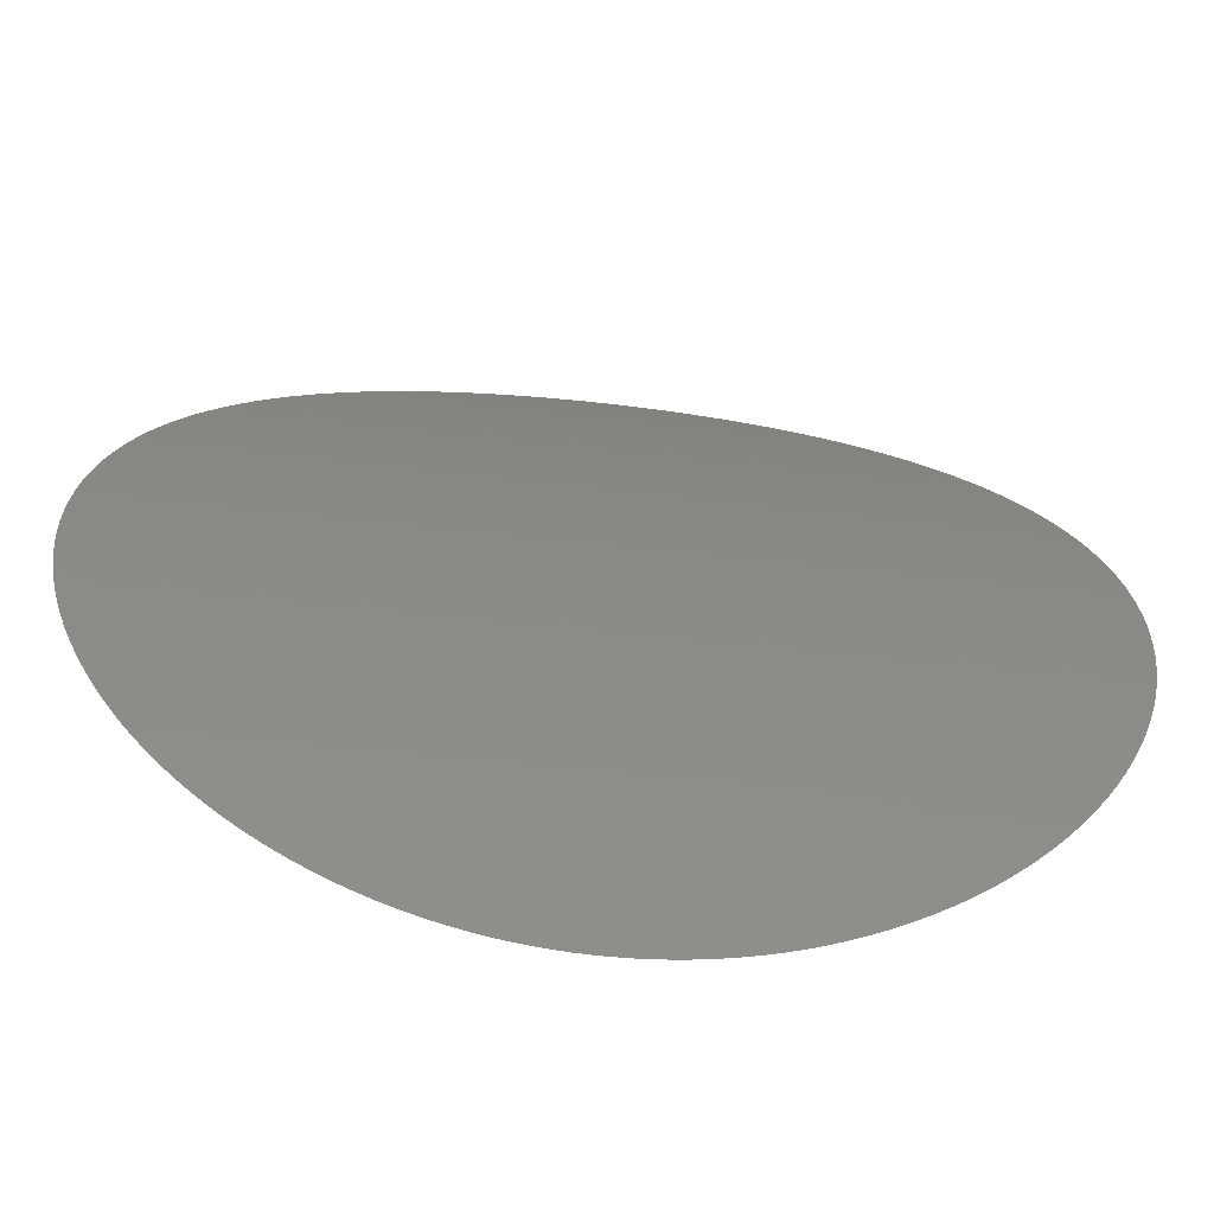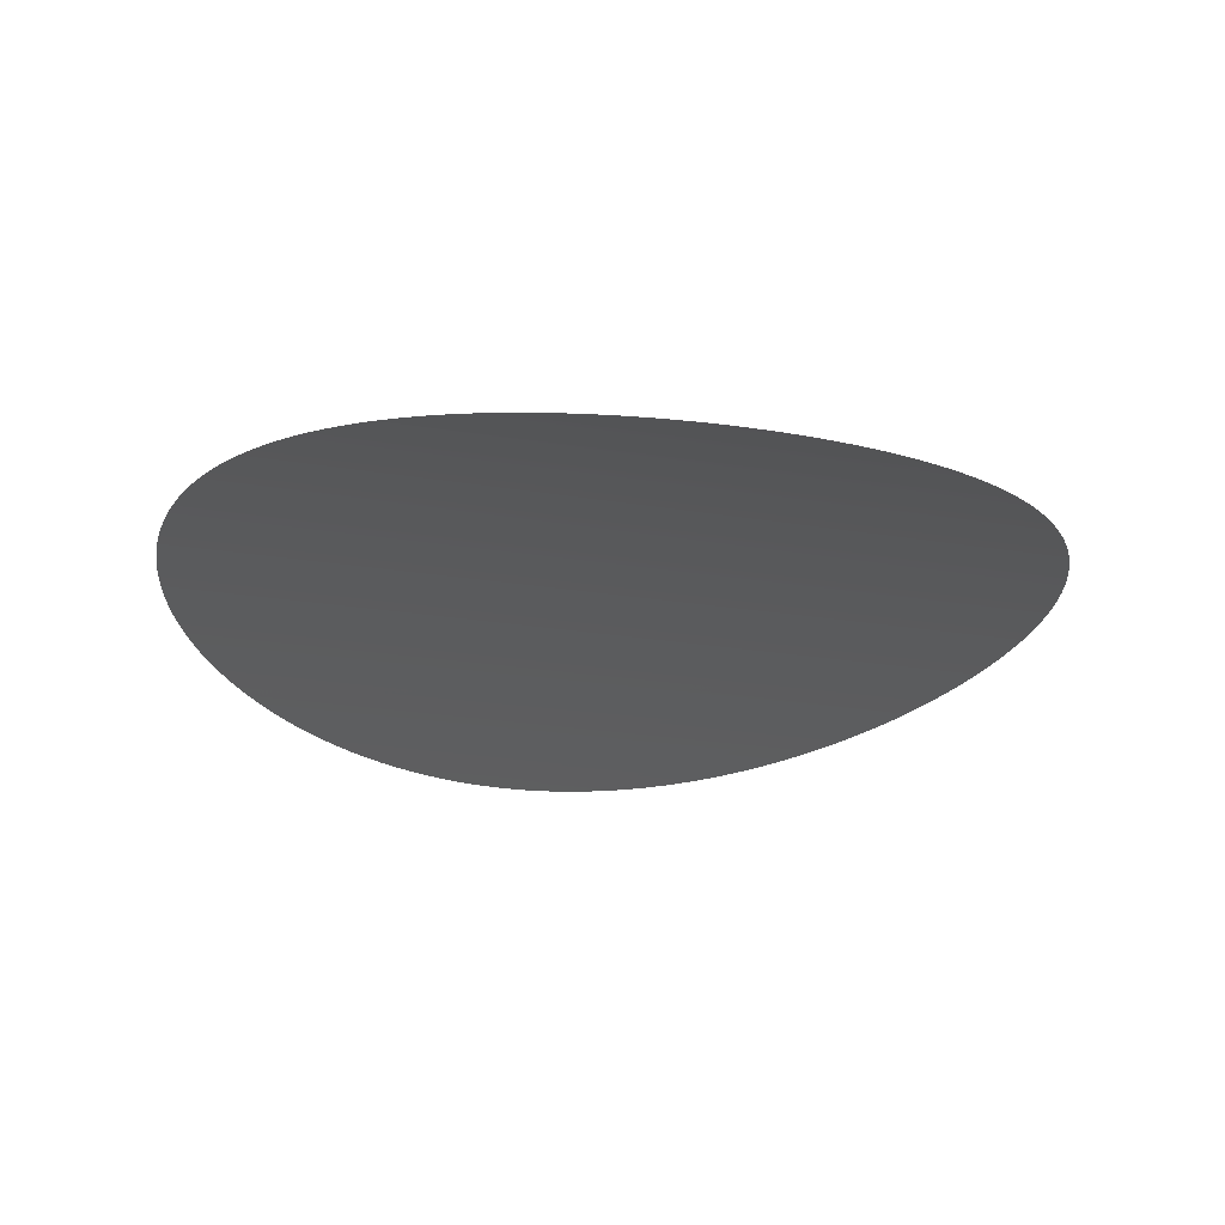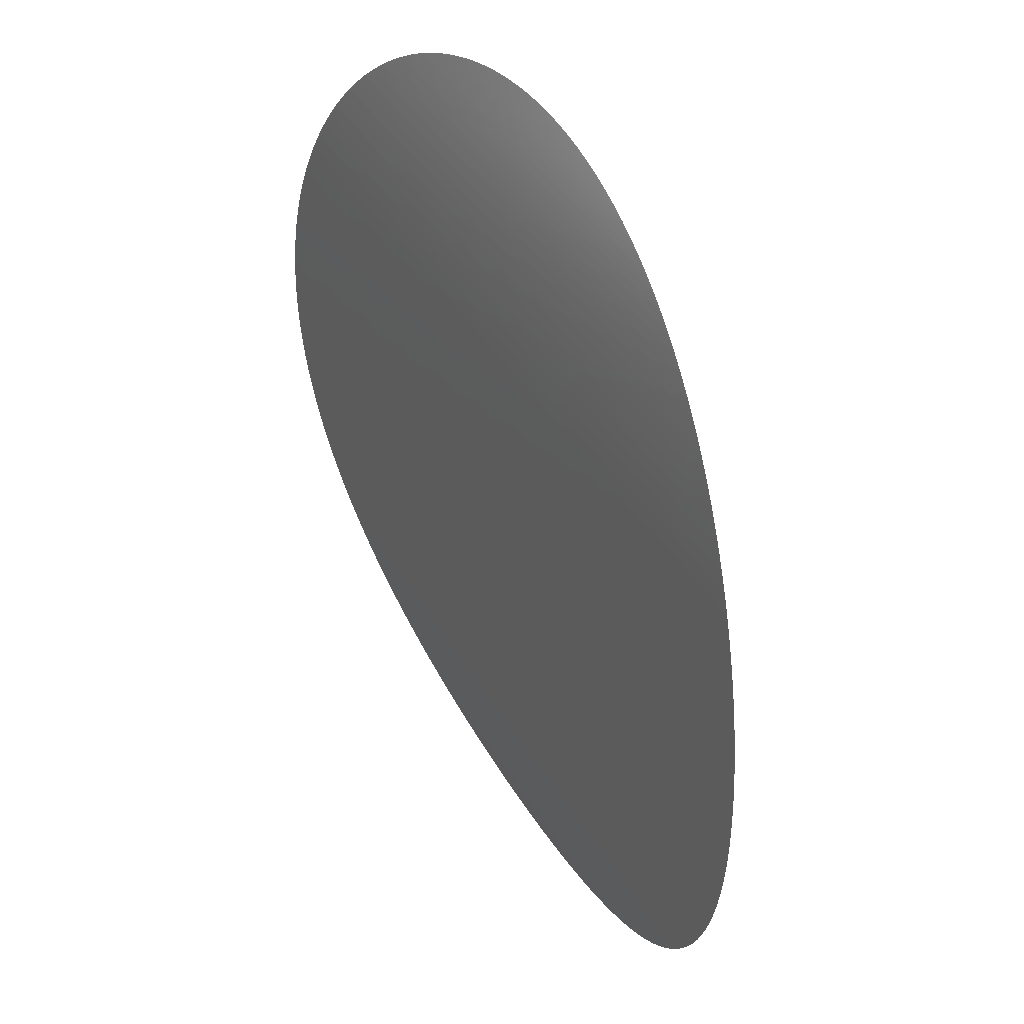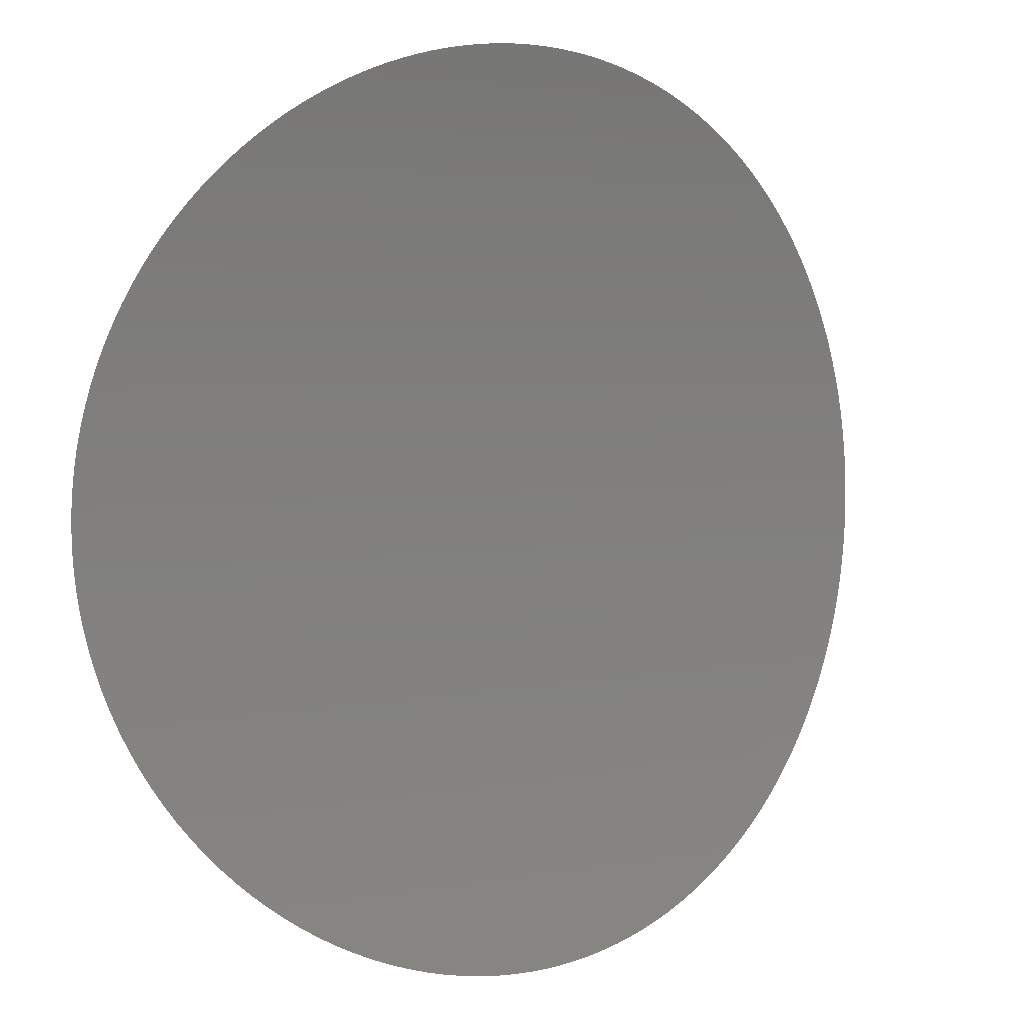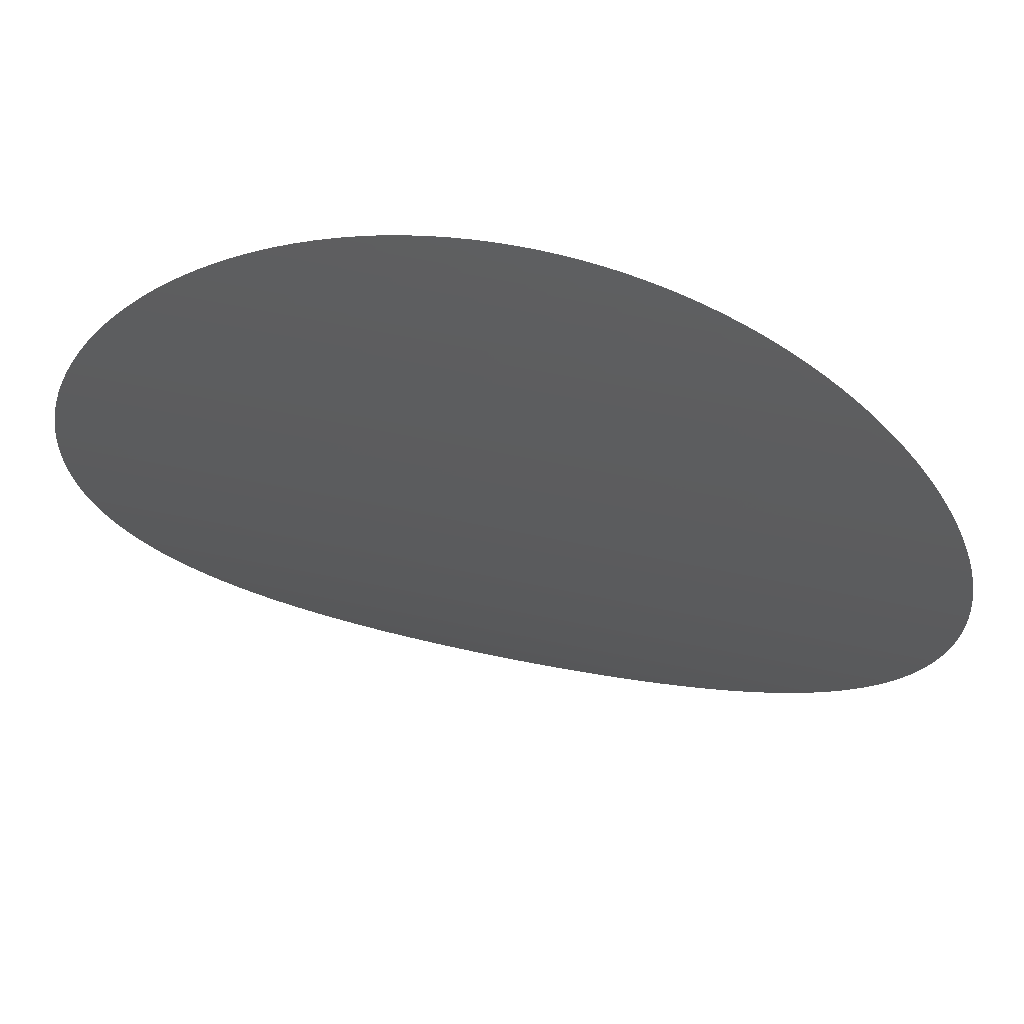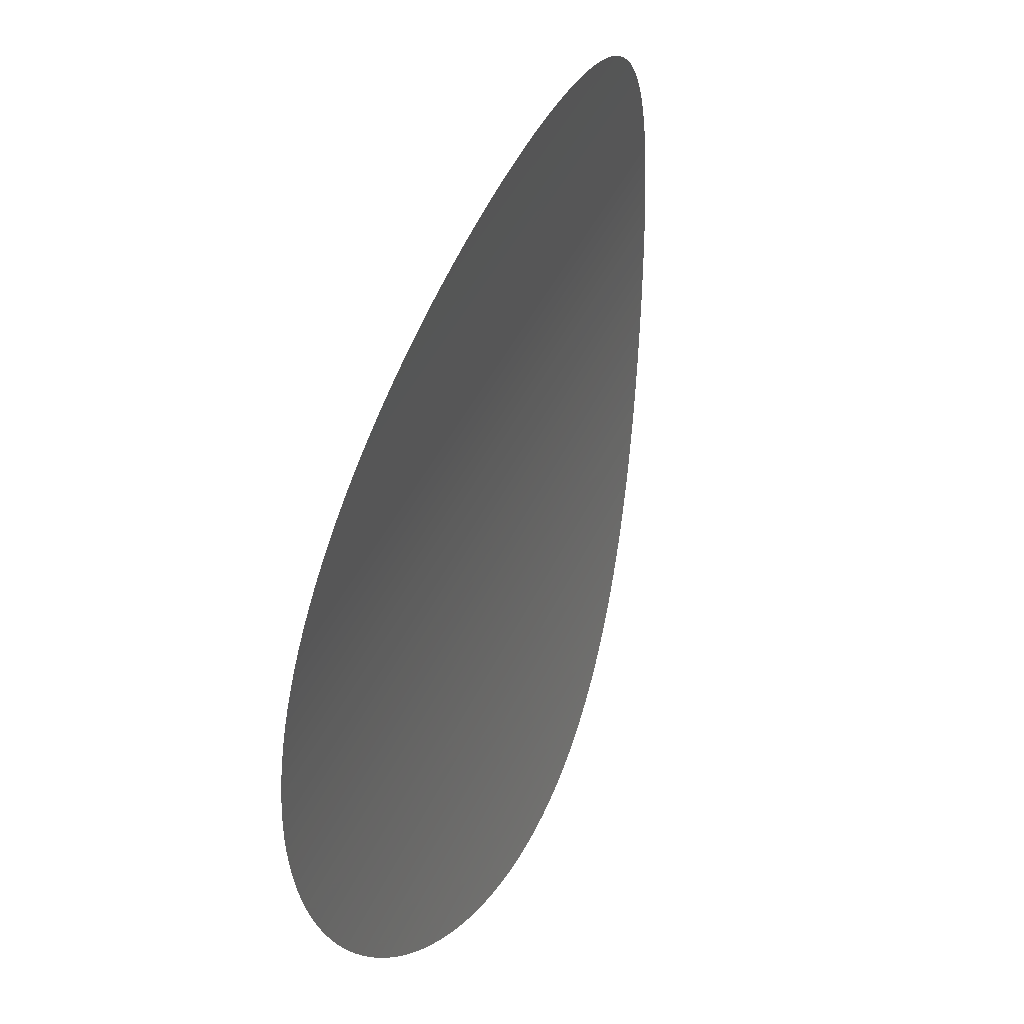
<metadata>
{"format":"stl","ext":"stl","renderer":"f3d","projection":"perspective","resolution":1024,"background":"white","views":[{"elev":-60.8,"azim":173.2,"up":"+Z"},{"elev":-24.2,"azim":164.8,"up":"+Y"},{"elev":40.0,"azim":-118.1,"up":"+Z"},{"elev":3.4,"azim":-33.2,"up":"+Z"},{"elev":64.5,"azim":-168.3,"up":"+Z"},{"elev":41.0,"azim":-67.7,"up":"+Z"}]}
</metadata>
<code>
# stl→obj: 150 verts, 148 faces
v 2.111 0.08056 -0.01998
v 2.11 0.08055 -0.02
v 2.109 0.08056 -0.01999
v 2.108 0.08057 -0.01994
v 2.112 0.08057 -0.01992
v 2.108 0.08059 -0.01985
v 2.113 0.08059 -0.01984
v 2.107 0.08062 -0.01972
v 2.113 0.08062 -0.01972
v 2.114 0.08066 -0.01957
v 2.106 0.08066 -0.01956
v 2.115 0.0807 -0.01939
v 2.105 0.08071 -0.01935
v 2.116 0.08075 -0.01918
v 2.104 0.08077 -0.01911
v 2.116 0.08081 -0.01894
v 2.103 0.08084 -0.01883
v 2.117 0.08087 -0.01866
v 2.102 0.08091 -0.01852
v 2.118 0.08094 -0.01836
v 2.102 0.08099 -0.01817
v 2.119 0.08102 -0.01803
v 2.101 0.08107 -0.01778
v 2.119 0.0811 -0.01766
v 2.1 0.08117 -0.01735
v 2.12 0.08118 -0.01727
v 2.099 0.08126 -0.0169
v 2.121 0.08127 -0.01685
v 2.099 0.08136 -0.0164
v 2.121 0.08136 -0.0164
v 2.122 0.08146 -0.01593
v 2.098 0.08147 -0.01588
v 2.123 0.08155 -0.01543
v 2.097 0.08157 -0.01532
v 2.123 0.08165 -0.0149
v 2.096 0.08168 -0.01473
v 2.124 0.08175 -0.01435
v 2.096 0.08179 -0.01412
v 2.124 0.08185 -0.01378
v 2.095 0.0819 -0.01347
v 2.125 0.08195 -0.01318
v 2.095 0.08201 -0.0128
v 2.126 0.08204 -0.01257
v 2.094 0.08211 -0.0121
v 2.126 0.08214 -0.01193
v 2.094 0.08222 -0.01138
v 2.127 0.08223 -0.01127
v 2.093 0.08232 -0.01064
v 2.127 0.08232 -0.0106
v 2.093 0.08241 -0.009872
v 2.127 0.08241 -0.009909
v 2.128 0.08249 -0.009204
v 2.092 0.0825 -0.00909
v 2.128 0.08257 -0.008485
v 2.092 0.08258 -0.00829
v 2.128 0.08264 -0.007754
v 2.091 0.08266 -0.007475
v 2.129 0.0827 -0.007012
v 2.091 0.08273 -0.006646
v 2.129 0.08276 -0.006259
v 2.091 0.0828 -0.005804
v 2.129 0.08282 -0.005497
v 2.091 0.08285 -0.004951
v 2.129 0.08287 -0.004727
v 2.09 0.0829 -0.00409
v 2.13 0.08291 -0.003951
v 2.09 0.08293 -0.003309
v 2.13 0.08294 -0.003168
v 2.09 0.08296 -0.002523
v 2.13 0.08297 -0.002381
v 2.09 0.08298 -0.001733
v 2.13 0.08298 -0.001591
v 2.09 0.08299 -0.0009407
v 2.13 0.083 -0.0007987
v 2.09 0.083 -0.0001471
v 2.13 0.083 -5.133e-06
v 2.09 0.083 0.0006466
v 2.13 0.083 0.0007885
v 2.09 0.08299 0.001439
v 2.13 0.08298 0.001581
v 2.09 0.08297 0.00223
v 2.13 0.08297 0.002371
v 2.09 0.08295 0.003017
v 2.13 0.08294 0.003158
v 2.09 0.08291 0.003887
v 2.13 0.08291 0.003941
v 2.091 0.08286 0.00475
v 2.129 0.08286 0.004803
v 2.091 0.08281 0.005605
v 2.129 0.08281 0.005657
v 2.091 0.08275 0.006449
v 2.129 0.08275 0.0065
v 2.091 0.08268 0.007282
v 2.129 0.08268 0.007332
v 2.092 0.08261 0.008021
v 2.128 0.0826 0.00815
v 2.092 0.08254 0.008747
v 2.128 0.08252 0.008952
v 2.092 0.08246 0.009461
v 2.127 0.08243 0.009738
v 2.093 0.08238 0.01016
v 2.127 0.08233 0.01051
v 2.093 0.08229 0.01084
v 2.127 0.08223 0.01125
v 2.094 0.0822 0.01151
v 2.126 0.08213 0.01198
v 2.094 0.0821 0.01216
v 2.125 0.08203 0.01268
v 2.095 0.08201 0.01279
v 2.125 0.08192 0.01336
v 2.095 0.08191 0.0134
v 2.124 0.08181 0.01401
v 2.096 0.08181 0.01399
v 2.096 0.08171 0.01455
v 2.124 0.0817 0.01463
v 2.097 0.08162 0.0151
v 2.123 0.08159 0.01522
v 2.098 0.08152 0.01561
v 2.122 0.08149 0.01578
v 2.098 0.08142 0.0161
v 2.122 0.08138 0.01631
v 2.099 0.08133 0.01657
v 2.121 0.08128 0.01681
v 2.099 0.08124 0.01701
v 2.12 0.08118 0.01728
v 2.1 0.08115 0.01742
v 2.119 0.08109 0.01771
v 2.101 0.08107 0.0178
v 2.119 0.081 0.0181
v 2.102 0.08099 0.01815
v 2.118 0.08092 0.01846
v 2.102 0.08092 0.01847
v 2.103 0.08085 0.01877
v 2.117 0.08085 0.01878
v 2.104 0.08079 0.01903
v 2.116 0.08078 0.01907
v 2.105 0.08073 0.01926
v 2.115 0.08072 0.01931
v 2.105 0.08069 0.01946
v 2.114 0.08067 0.01952
v 2.106 0.08065 0.01963
v 2.113 0.08063 0.01969
v 2.107 0.08061 0.01977
v 2.113 0.0806 0.01983
v 2.108 0.08059 0.01987
v 2.112 0.08057 0.01992
v 2.109 0.08057 0.01995
v 2.111 0.08056 0.01998
v 2.109 0.08056 0.01999
v 2.11 0.08055 0.02
f 1 2 3
f 1 3 4
f 5 1 4
f 5 4 6
f 7 5 6
f 7 6 8
f 9 7 8
f 10 9 8
f 10 8 11
f 12 10 11
f 12 11 13
f 14 12 13
f 14 13 15
f 16 15 17
f 16 14 15
f 18 17 19
f 18 16 17
f 20 19 21
f 20 18 19
f 22 21 23
f 22 20 21
f 24 23 25
f 24 22 23
f 26 24 25
f 26 25 27
f 28 26 27
f 28 27 29
f 30 28 29
f 31 30 29
f 31 29 32
f 33 31 32
f 33 32 34
f 35 33 34
f 35 34 36
f 37 35 36
f 37 36 38
f 39 37 38
f 39 38 40
f 41 39 40
f 41 40 42
f 43 41 42
f 43 42 44
f 45 43 44
f 45 44 46
f 47 45 46
f 47 46 48
f 49 47 48
f 49 48 50
f 51 49 50
f 52 51 50
f 52 50 53
f 54 53 55
f 54 52 53
f 56 55 57
f 56 54 55
f 58 57 59
f 58 56 57
f 60 59 61
f 60 58 59
f 62 61 63
f 62 60 61
f 64 63 65
f 64 62 63
f 66 65 67
f 66 64 65
f 68 67 69
f 68 66 67
f 70 69 71
f 70 68 69
f 72 71 73
f 72 70 71
f 74 73 75
f 74 72 73
f 76 74 75
f 76 75 77
f 78 76 77
f 78 77 79
f 80 78 79
f 80 79 81
f 82 81 83
f 82 80 81
f 84 83 85
f 84 82 83
f 86 85 87
f 86 84 85
f 88 86 87
f 88 87 89
f 90 89 91
f 90 88 89
f 92 91 93
f 92 90 91
f 94 93 95
f 94 92 93
f 96 95 97
f 96 94 95
f 98 97 99
f 98 96 97
f 100 99 101
f 100 98 99
f 102 101 103
f 102 100 101
f 104 103 105
f 104 102 103
f 106 105 107
f 106 104 105
f 108 107 109
f 108 106 107
f 110 109 111
f 110 108 109
f 112 111 113
f 112 113 114
f 112 110 111
f 115 114 116
f 115 112 114
f 117 116 118
f 117 115 116
f 119 118 120
f 119 117 118
f 121 120 122
f 121 119 120
f 123 122 124
f 123 121 122
f 125 124 126
f 125 123 124
f 127 125 126
f 127 126 128
f 129 127 128
f 129 128 130
f 131 129 130
f 131 130 132
f 131 132 133
f 134 133 135
f 134 131 133
f 136 134 135
f 136 135 137
f 138 136 137
f 138 137 139
f 140 138 139
f 140 139 141
f 142 140 141
f 142 141 143
f 144 142 143
f 144 143 145
f 146 144 145
f 146 145 147
f 148 146 147
f 148 147 149
f 148 149 150

</code>
